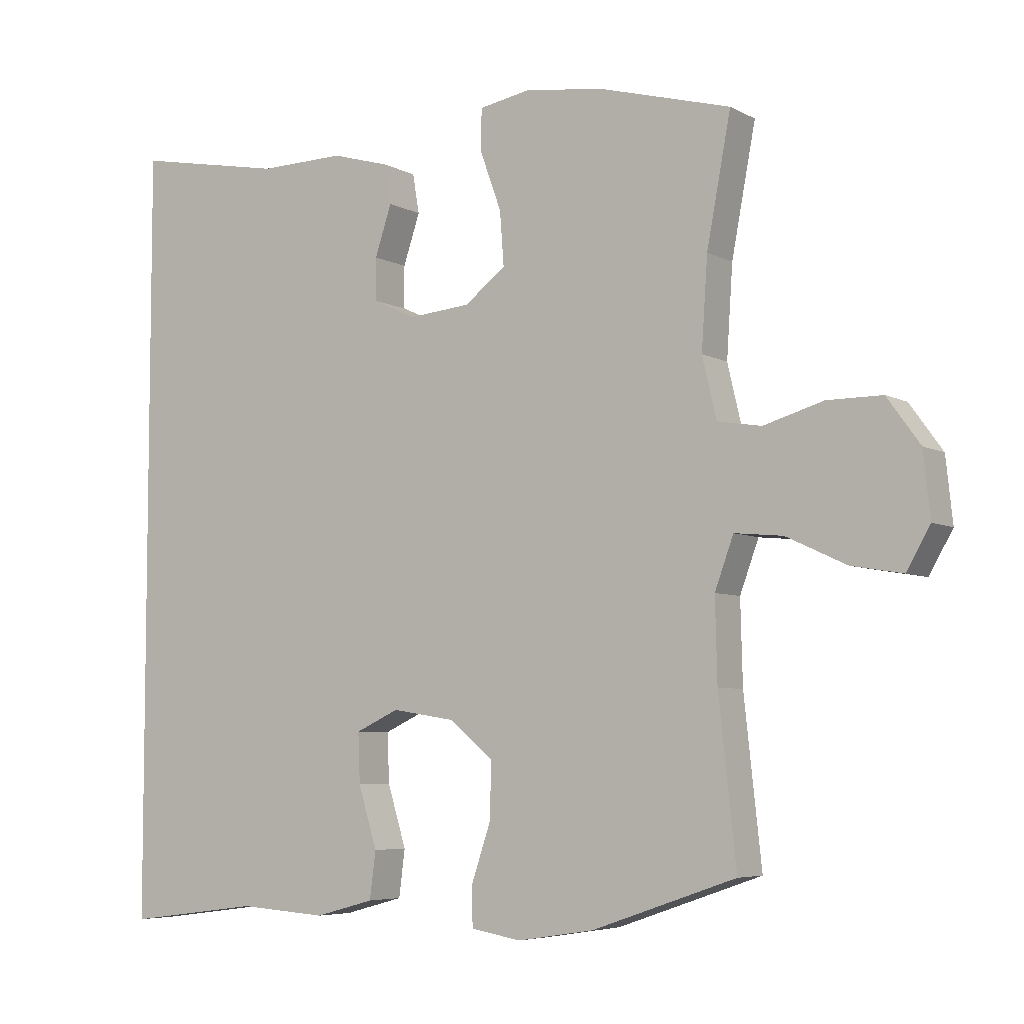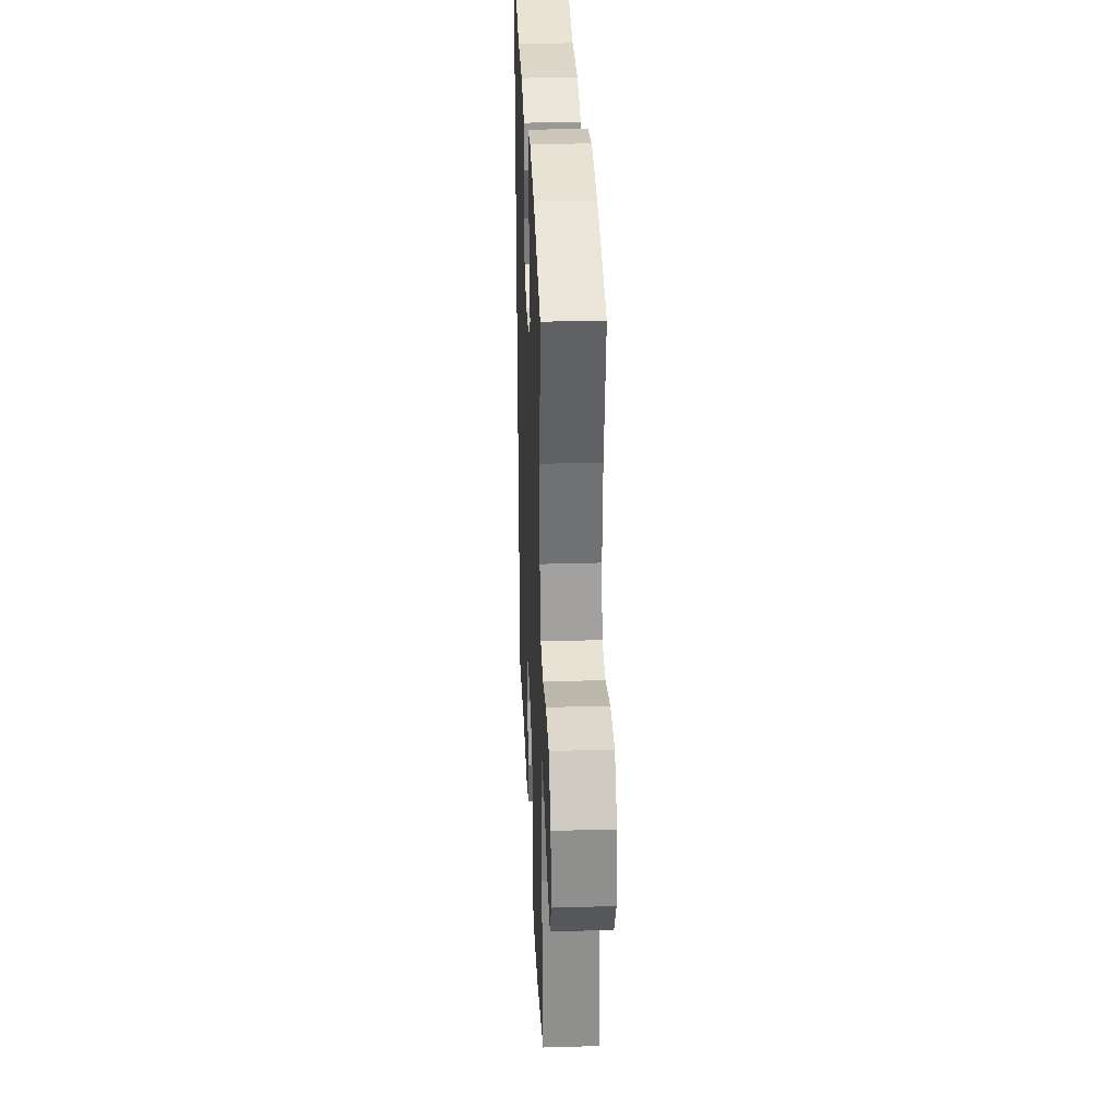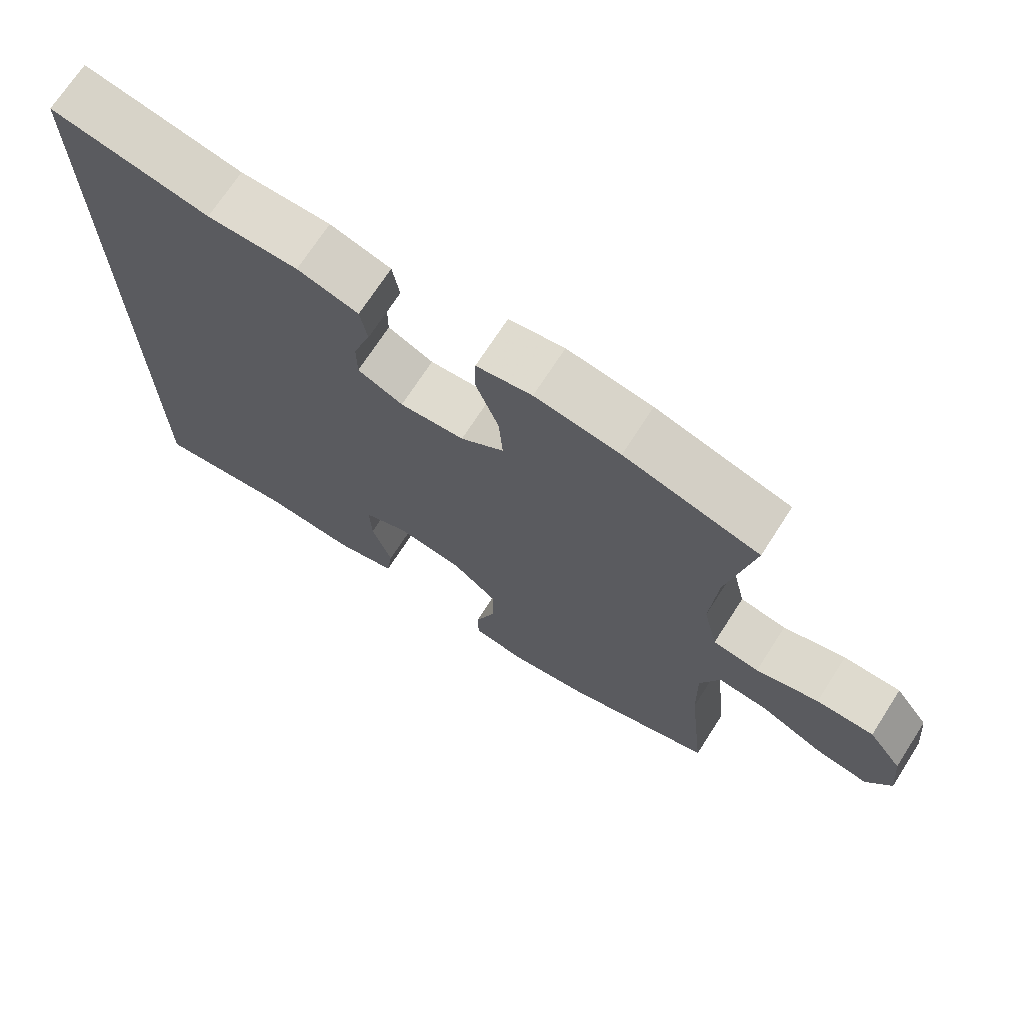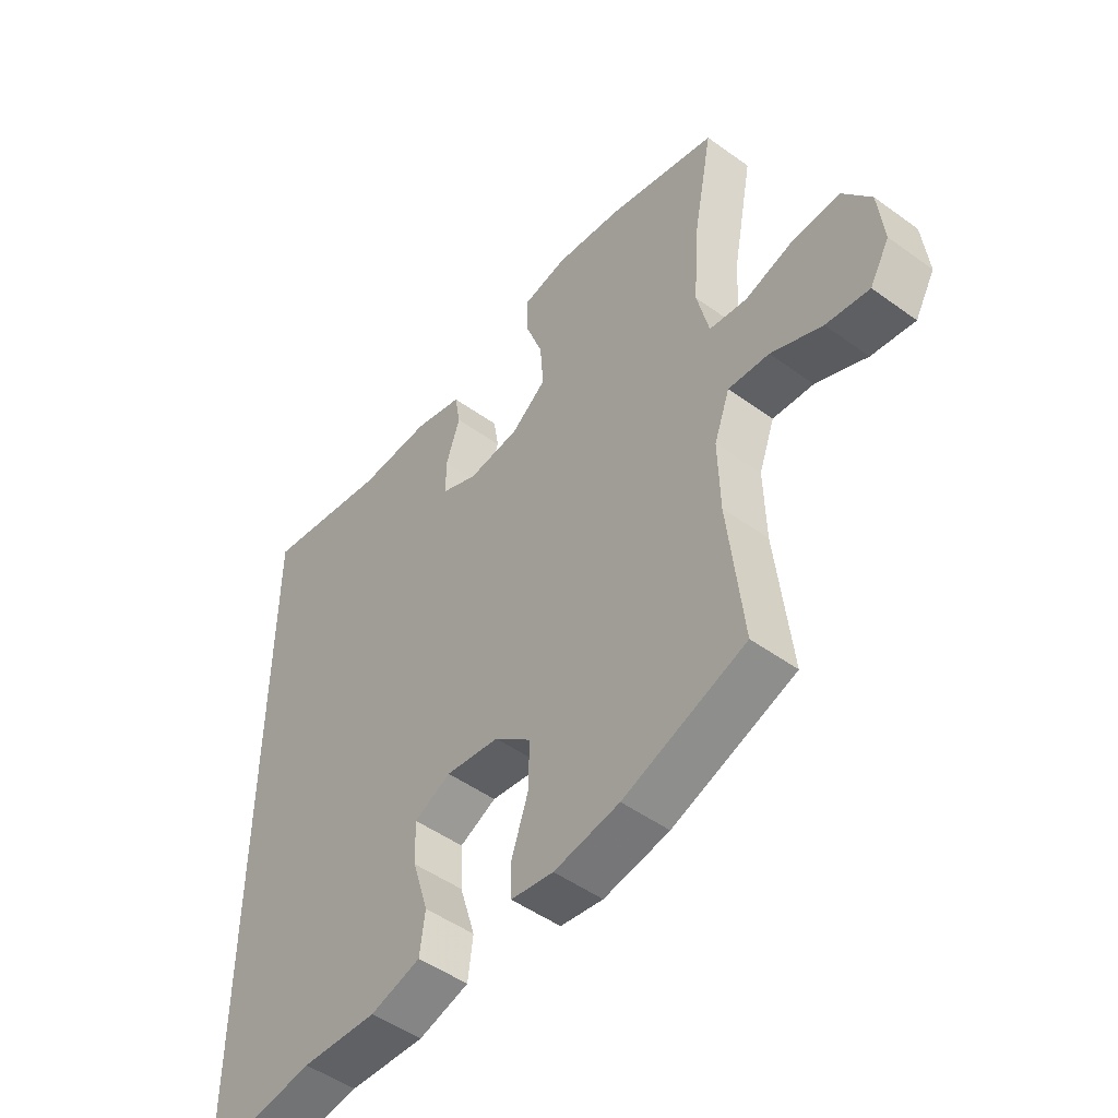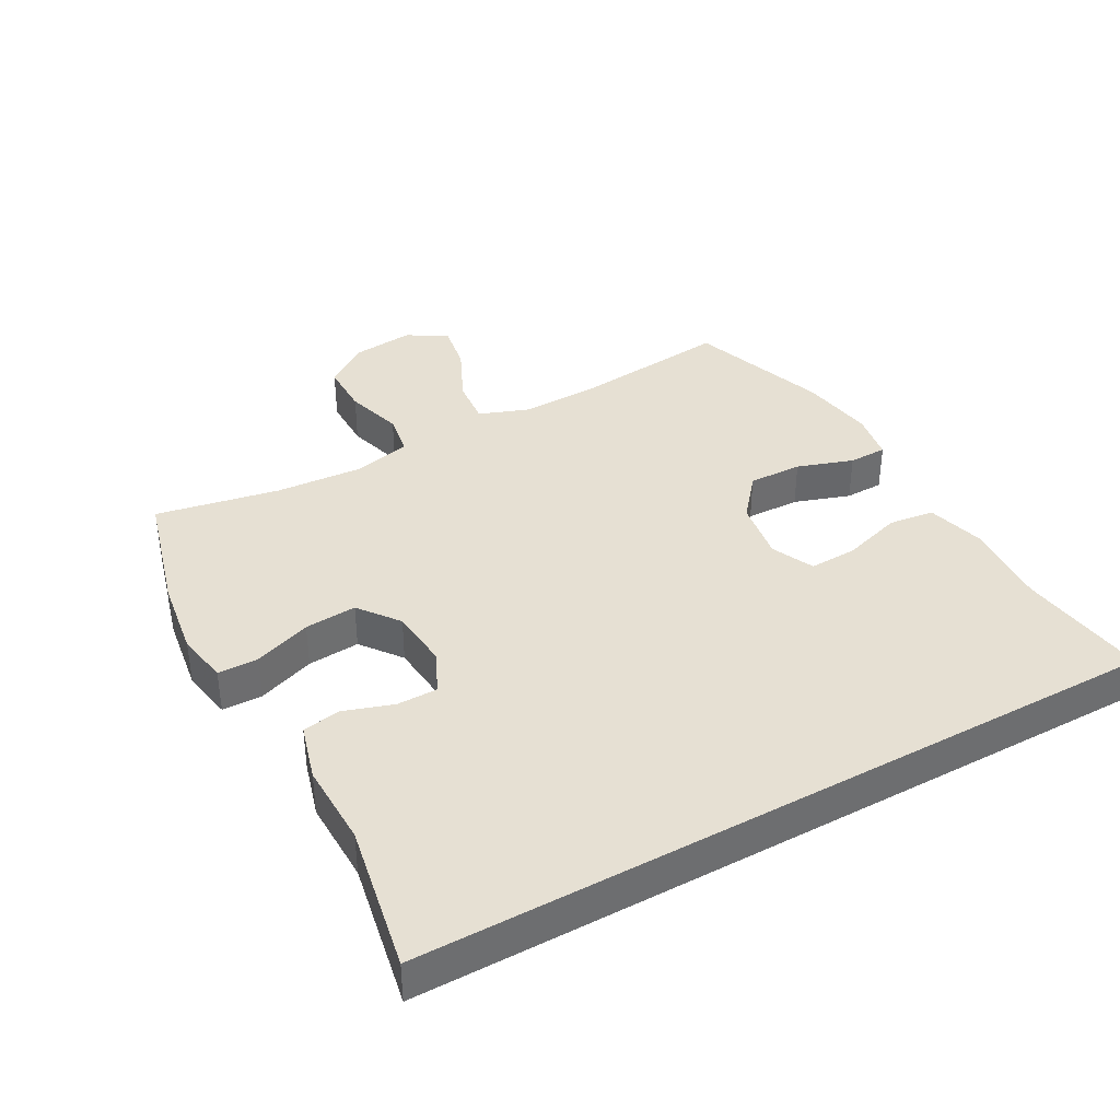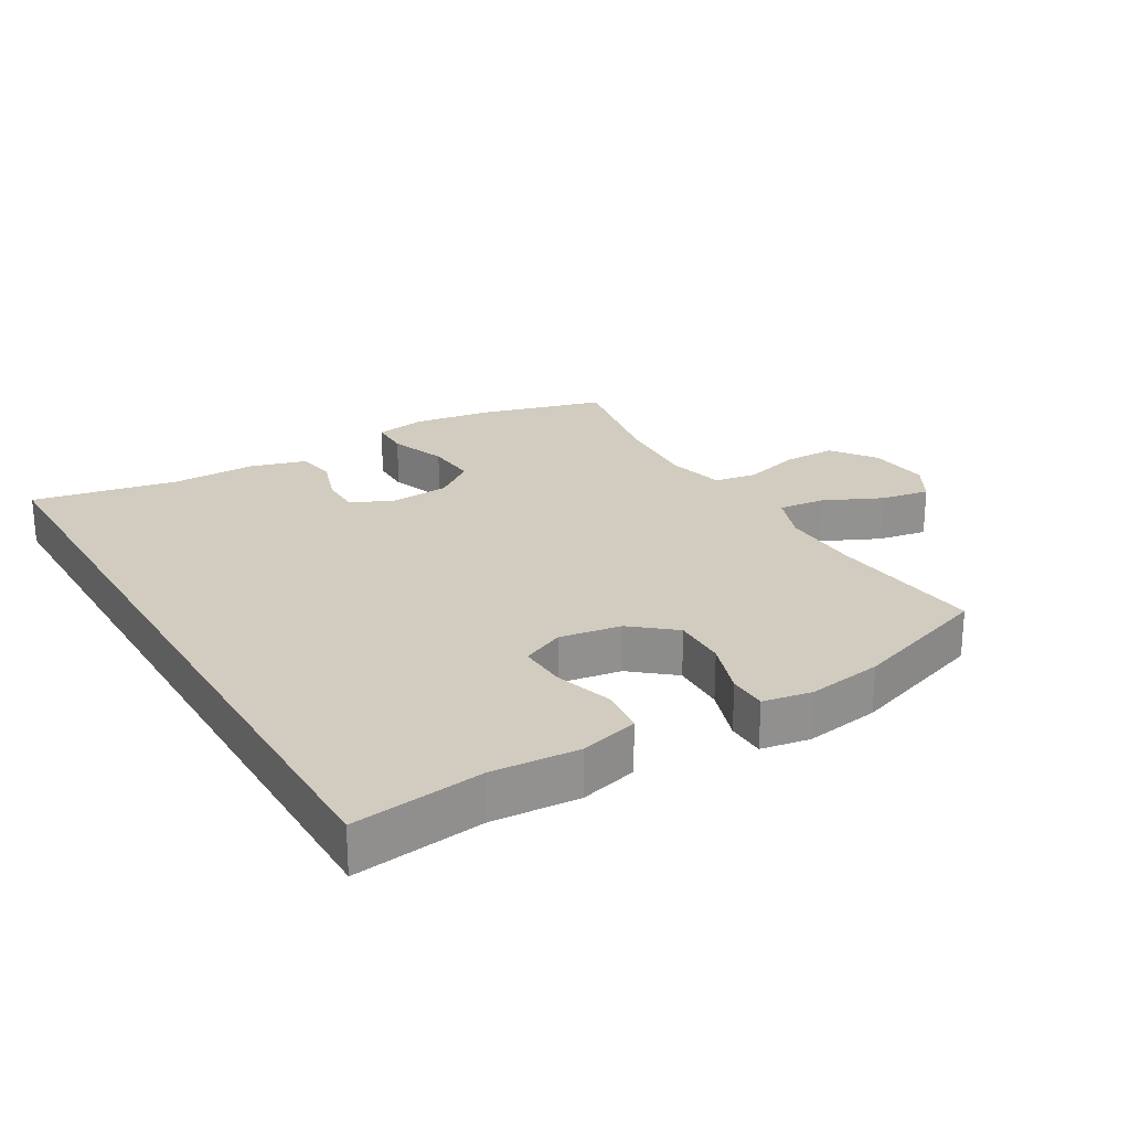
<metadata>
{"format":"obj","ext":"obj","renderer":"f3d","projection":"perspective","resolution":1024,"background":"white","views":[{"elev":-5.8,"azim":-146.9,"up":"+Z"},{"elev":31.1,"azim":-92.4,"up":"+Z"},{"elev":71.2,"azim":-147.2,"up":"+Z"},{"elev":-49.6,"azim":-128.6,"up":"+Z"},{"elev":38.3,"azim":60.9,"up":"+Y"},{"elev":24.1,"azim":149.5,"up":"+Y"}]}
</metadata>
<code>
v -0.5 0.07 0.5
v -0.308 0.07 0.553
v -0.187 0.07 0.571
v -0.108 0.07 0.557
v -0.107 0.07 0.495
v -0.139 0.07 0.407
v -0.145 0.07 0.327
v -0.083 0.07 0.28
v 0.009 0.07 0.272
v 0.074 0.07 0.302
v 0.074 0.07 0.365
v 0.049 0.07 0.44
v 0.059 0.07 0.499
v 0.146 0.07 0.524
v 0.275 0.07 0.522
v 0.5 0.07 0.565
v 0.5 0.07 -0.588
v 0.3 0.07 -0.562
v 0.167 0.07 -0.571
v 0.078 0.07 -0.547
v 0.069 0.07 -0.477
v 0.097 0.07 -0.386
v 0.1 0.07 -0.312
v 0.035 0.07 -0.282
v -0.06 0.07 -0.297
v -0.125 0.07 -0.351
v -0.123 0.07 -0.434
v -0.094 0.07 -0.52
v -0.095 0.07 -0.579
v -0.17 0.07 -0.592
v -0.285 0.07 -0.574
v -0.5 0.07 -0.5
v -0.474 0.07 -0.259
v -0.471 0.07 -0.137
v -0.499 0.07 -0.061
v -0.571 0.07 -0.068
v -0.661 0.07 -0.11
v -0.737 0.07 -0.123
v -0.772 0.07 -0.062
v -0.762 0.07 0.033
v -0.713 0.07 0.101
v -0.631 0.07 0.101
v -0.542 0.07 0.075
v -0.476 0.07 0.086
v -0.455 0.07 0.176
v -0.464 0.07 0.31
v -0.5 0 0.5
v -0.308 0 0.553
v -0.187 0 0.571
v -0.108 0 0.557
v -0.107 0 0.495
v -0.139 0 0.407
v -0.145 0 0.327
v -0.083 0 0.28
v 0.009 0 0.272
v 0.074 0 0.302
v 0.074 0 0.365
v 0.049 0 0.44
v 0.059 0 0.499
v 0.146 0 0.524
v 0.275 0 0.522
v 0.5 0 0.565
v 0.5 0 -0.588
v 0.3 0 -0.562
v 0.167 0 -0.571
v 0.078 0 -0.547
v 0.069 0 -0.477
v 0.097 0 -0.386
v 0.1 0 -0.312
v 0.035 0 -0.282
v -0.06 0 -0.297
v -0.125 0 -0.351
v -0.123 0 -0.434
v -0.094 0 -0.52
v -0.095 0 -0.579
v -0.17 0 -0.592
v -0.285 0 -0.574
v -0.5 0 -0.5
v -0.474 0 -0.259
v -0.471 0 -0.137
v -0.499 0 -0.061
v -0.571 0 -0.068
v -0.661 0 -0.11
v -0.737 0 -0.123
v -0.772 0 -0.062
v -0.762 0 0.033
v -0.713 0 0.101
v -0.631 0 0.101
v -0.542 0 0.075
v -0.476 0 0.086
v -0.455 0 0.176
v -0.464 0 0.31
f 40 41 42 43
f 40 43 44
f 39 40 44
f 36 37 38 39
f 35 36 39 44
f 34 35 44 45
f 30 31 32 33
f 30 33 34 45
f 27 28 29 30
f 26 27 30 45
f 19 20 21 22
f 18 19 22 23
f 15 16 17 18
f 15 18 23
f 14 15 23 24
f 11 12 13 14
f 10 11 14
f 3 4 5 6
f 3 6 7
f 46 1 2 3
f 46 3 7
f 25 26 45 46
f 25 46 7 8
f 10 14 24 25
f 9 10 25
f 8 9 25
f 89 88 87 86
f 90 89 86
f 90 86 85
f 85 84 83 82
f 90 85 82 81
f 91 90 81 80
f 79 78 77 76
f 91 80 79 76
f 76 75 74 73
f 91 76 73 72
f 68 67 66 65
f 69 68 65 64
f 64 63 62 61
f 69 64 61
f 70 69 61 60
f 60 59 58 57
f 60 57 56
f 52 51 50 49
f 53 52 49
f 49 48 47 92
f 53 49 92
f 92 91 72 71
f 54 53 92 71
f 71 70 60 56
f 71 56 55
f 71 55 54
f 1 47 48 2
f 2 48 49 3
f 3 49 50 4
f 4 50 51 5
f 5 51 52 6
f 6 52 53 7
f 7 53 54 8
f 8 54 55 9
f 9 55 56 10
f 10 56 57 11
f 11 57 58 12
f 12 58 59 13
f 13 59 60 14
f 14 60 61 15
f 15 61 62 16
f 16 62 63 17
f 17 63 64 18
f 18 64 65 19
f 19 65 66 20
f 20 66 67 21
f 21 67 68 22
f 22 68 69 23
f 23 69 70 24
f 24 70 71 25
f 25 71 72 26
f 26 72 73 27
f 27 73 74 28
f 28 74 75 29
f 29 75 76 30
f 30 76 77 31
f 31 77 78 32
f 32 78 79 33
f 33 79 80 34
f 34 80 81 35
f 35 81 82 36
f 36 82 83 37
f 37 83 84 38
f 38 84 85 39
f 39 85 86 40
f 40 86 87 41
f 41 87 88 42
f 42 88 89 43
f 43 89 90 44
f 44 90 91 45
f 45 91 92 46
f 46 92 47 1

</code>
